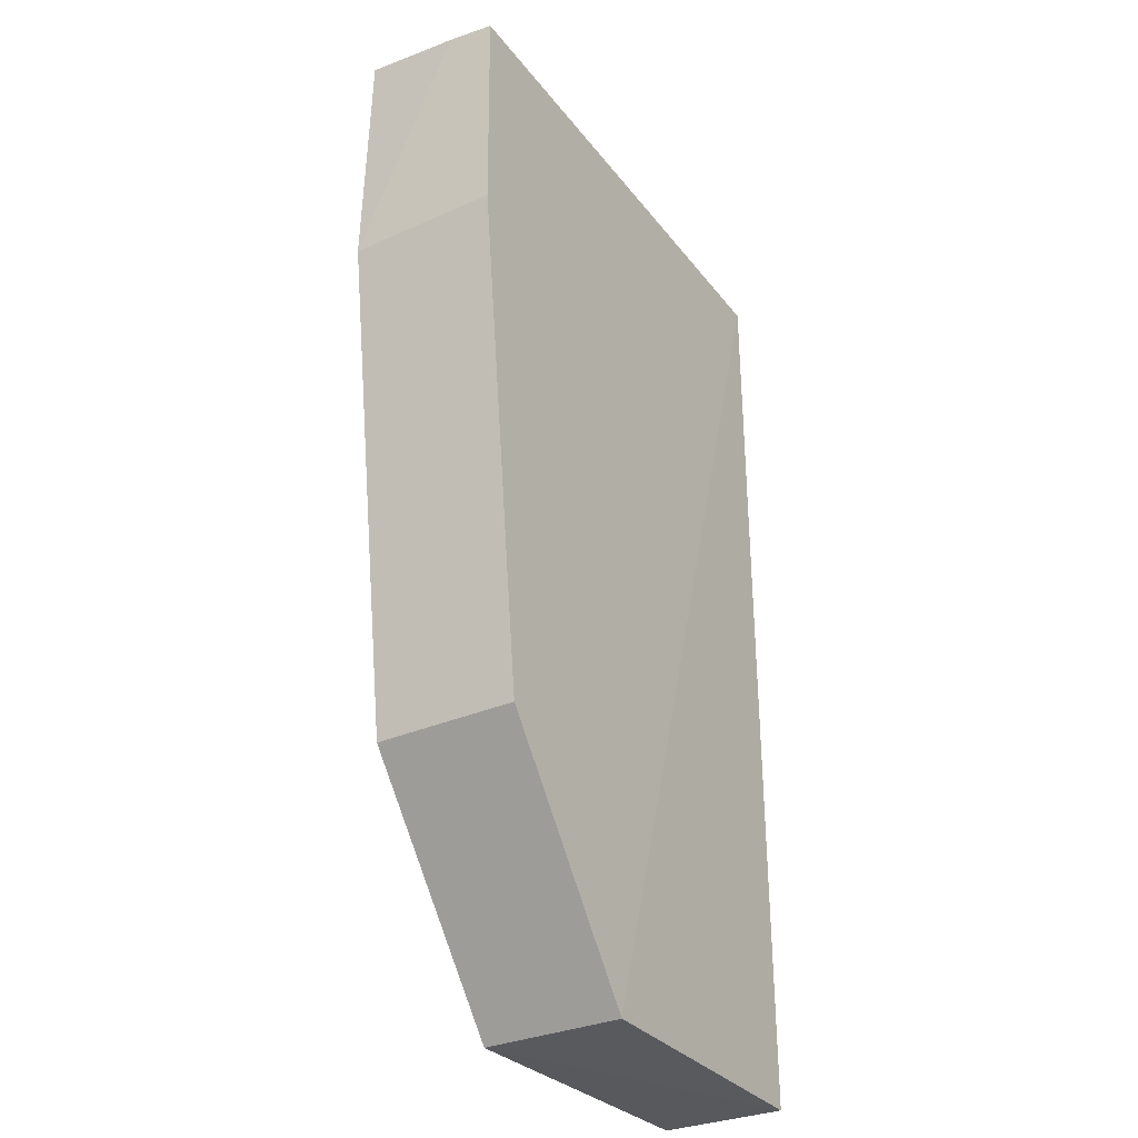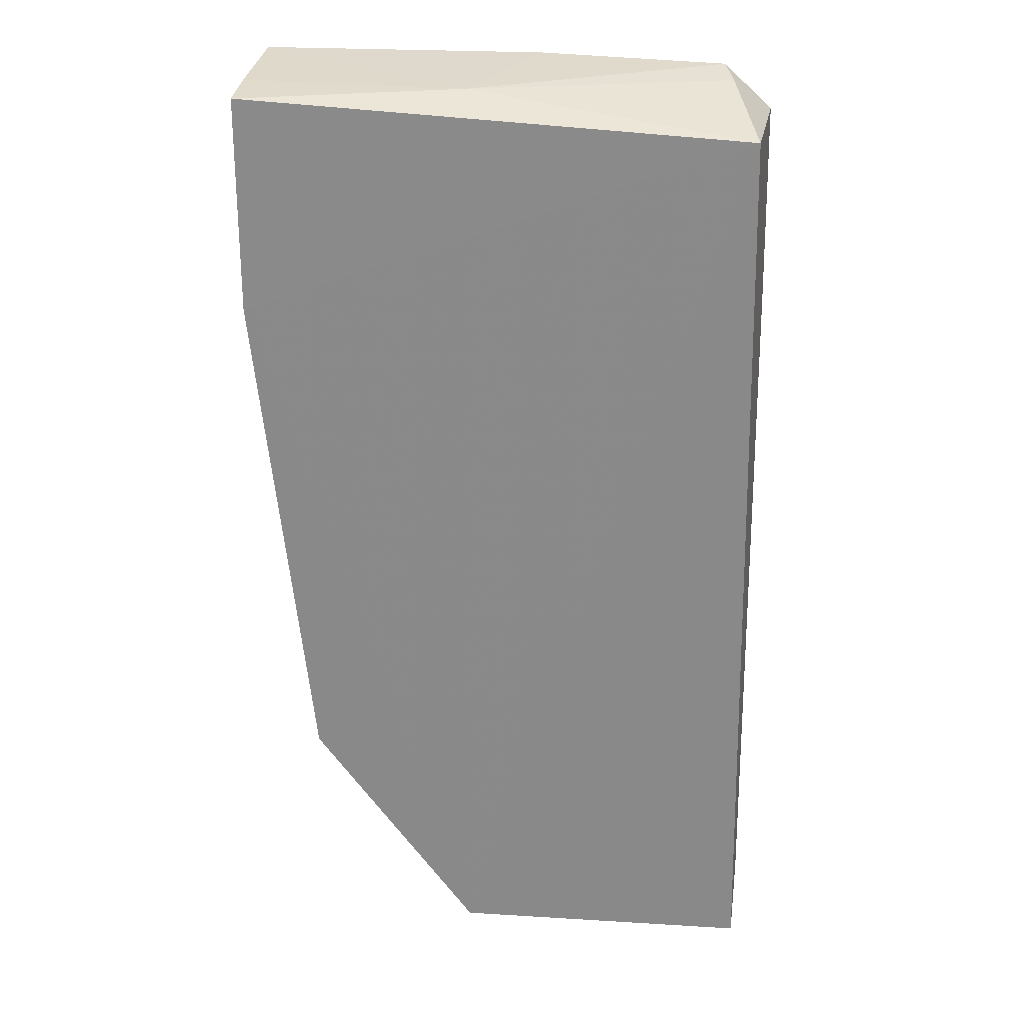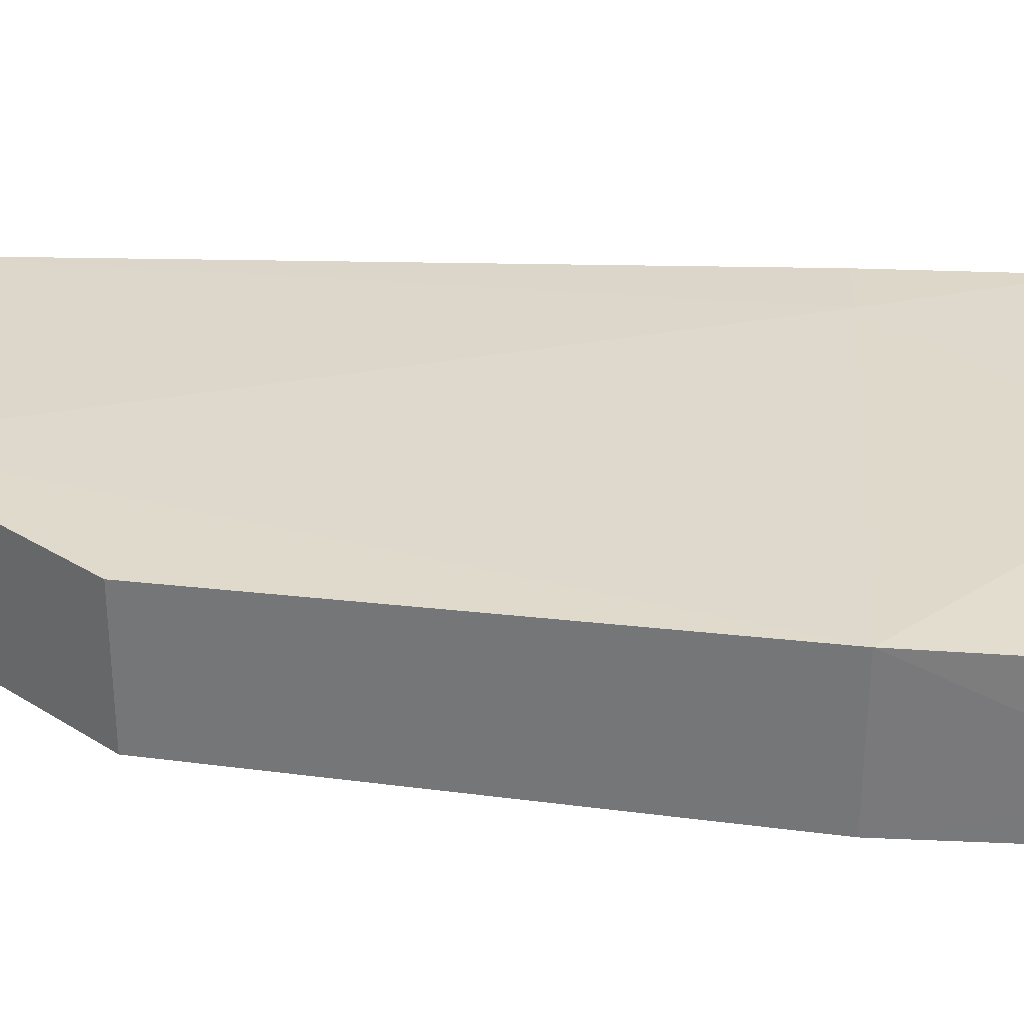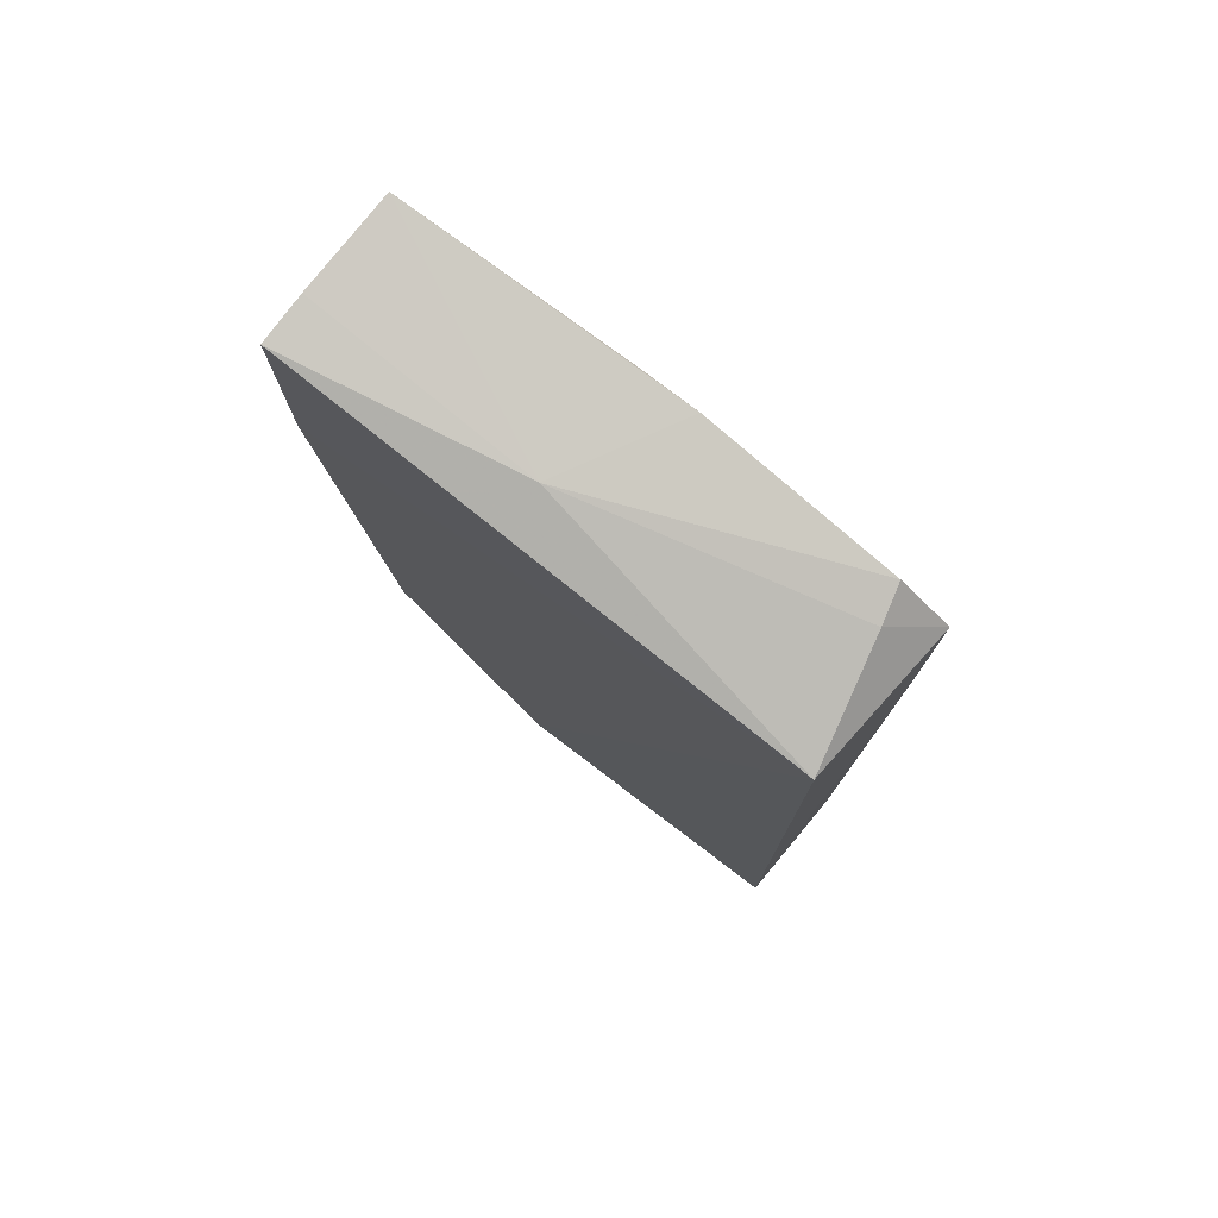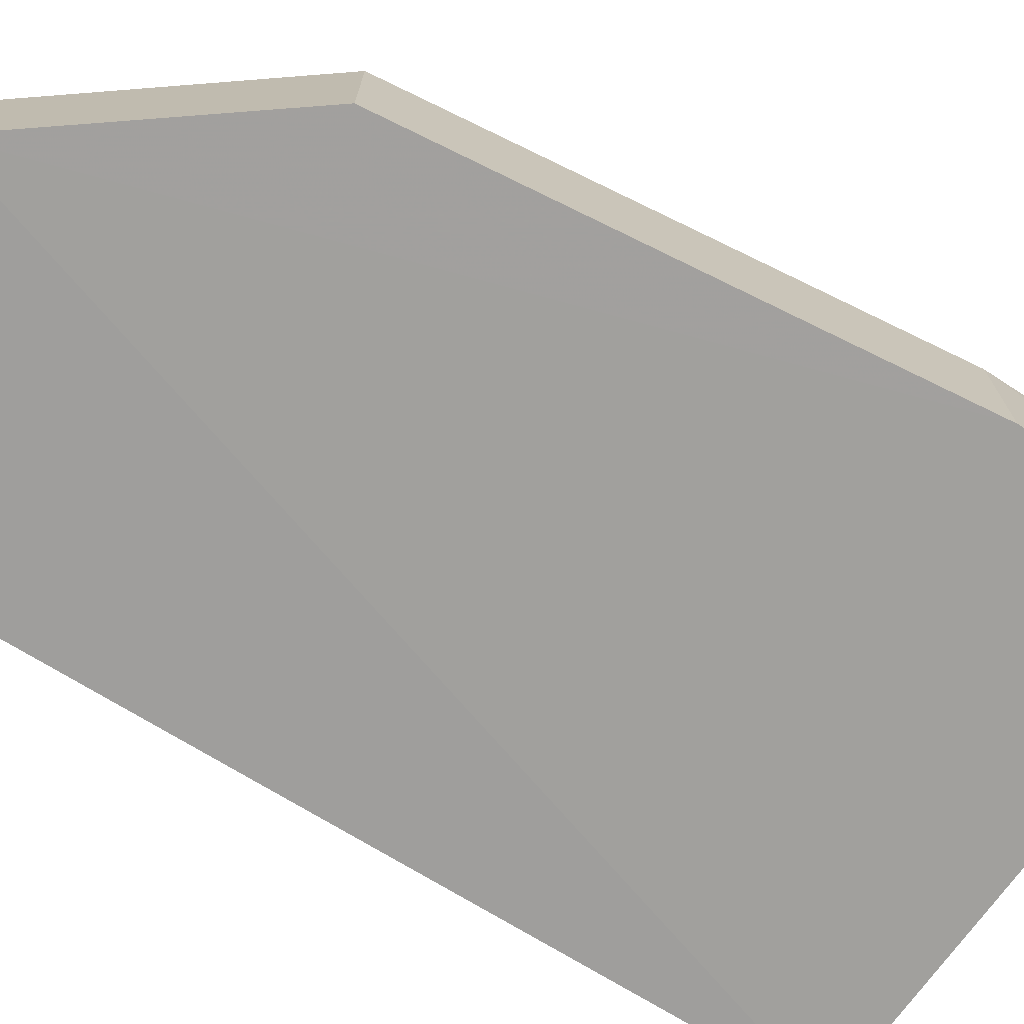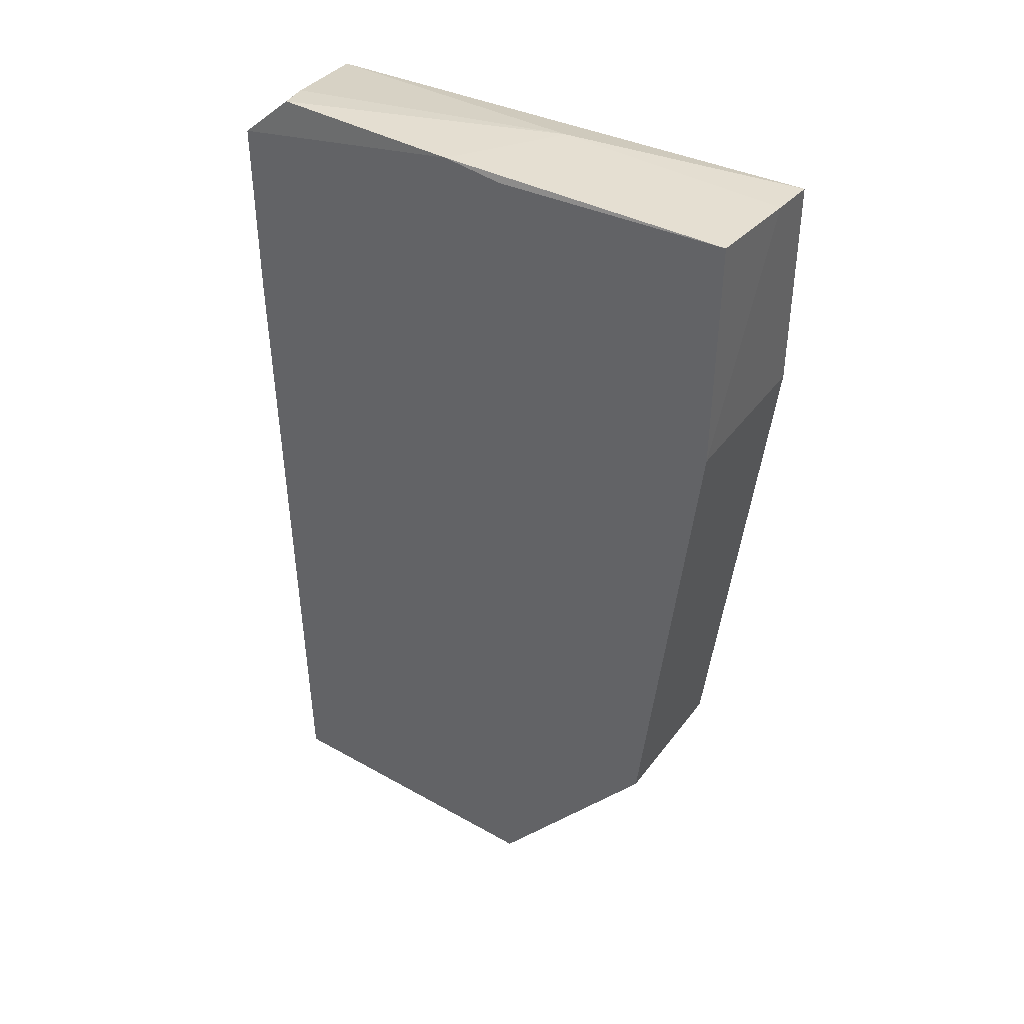
<metadata>
{"format":"obj","ext":"obj","renderer":"f3d","projection":"perspective","resolution":1024,"background":"white","views":[{"elev":-30.6,"azim":123.0,"up":"+Y"},{"elev":25.8,"azim":-172.4,"up":"+Y"},{"elev":31.7,"azim":94.1,"up":"+Z"},{"elev":78.9,"azim":-140.8,"up":"+Y"},{"elev":-72.7,"azim":57.6,"up":"+Z"},{"elev":42.2,"azim":33.4,"up":"+Y"}]}
</metadata>
<code>
v -0.1082 0.1147 0.0149
v -0.1127 0.05399 0.01471
v -0.1081 0.09553 0.002873
v -0.15 0.1109 0.0037
v -0.1506 0.1106 0.01607
v -0.1513 0.03545 0.003964
v -0.1081 0.1132 0.002994
v -0.1081 0.09554 0.01539
v -0.1466 0.1143 0.01561
v -0.1127 0.05396 0.002884
v -0.1514 0.03555 0.0143
v -0.108 0.1138 0.006932
v -0.1451 0.09562 0.01599
v -0.1265 0.1142 0.01597
v -0.1475 0.1136 0.01281
v -0.1266 0.0355 0.01464
v -0.1265 0.03548 0.003063
v -0.1508 0.09537 0.01587
v -0.1313 0.1147 0.01599
v -0.1265 0.1137 0.006902
f 6 5 4
f 7 3 4
f 10 8 2
f 10 3 8
f 12 1 8
f 12 8 3
f 12 3 7
f 14 8 1
f 14 13 8
f 15 4 5
f 15 5 9
f 16 11 6
f 16 13 11
f 16 2 8
f 16 8 13
f 17 6 4
f 17 4 3
f 17 3 10
f 17 16 6
f 17 10 2
f 17 2 16
f 18 5 6
f 18 6 11
f 18 13 5
f 18 11 13
f 19 14 1
f 19 9 5
f 19 5 13
f 19 13 14
f 20 15 9
f 20 7 4
f 20 4 15
f 20 9 19
f 20 12 7
f 20 19 1
f 20 1 12

</code>
